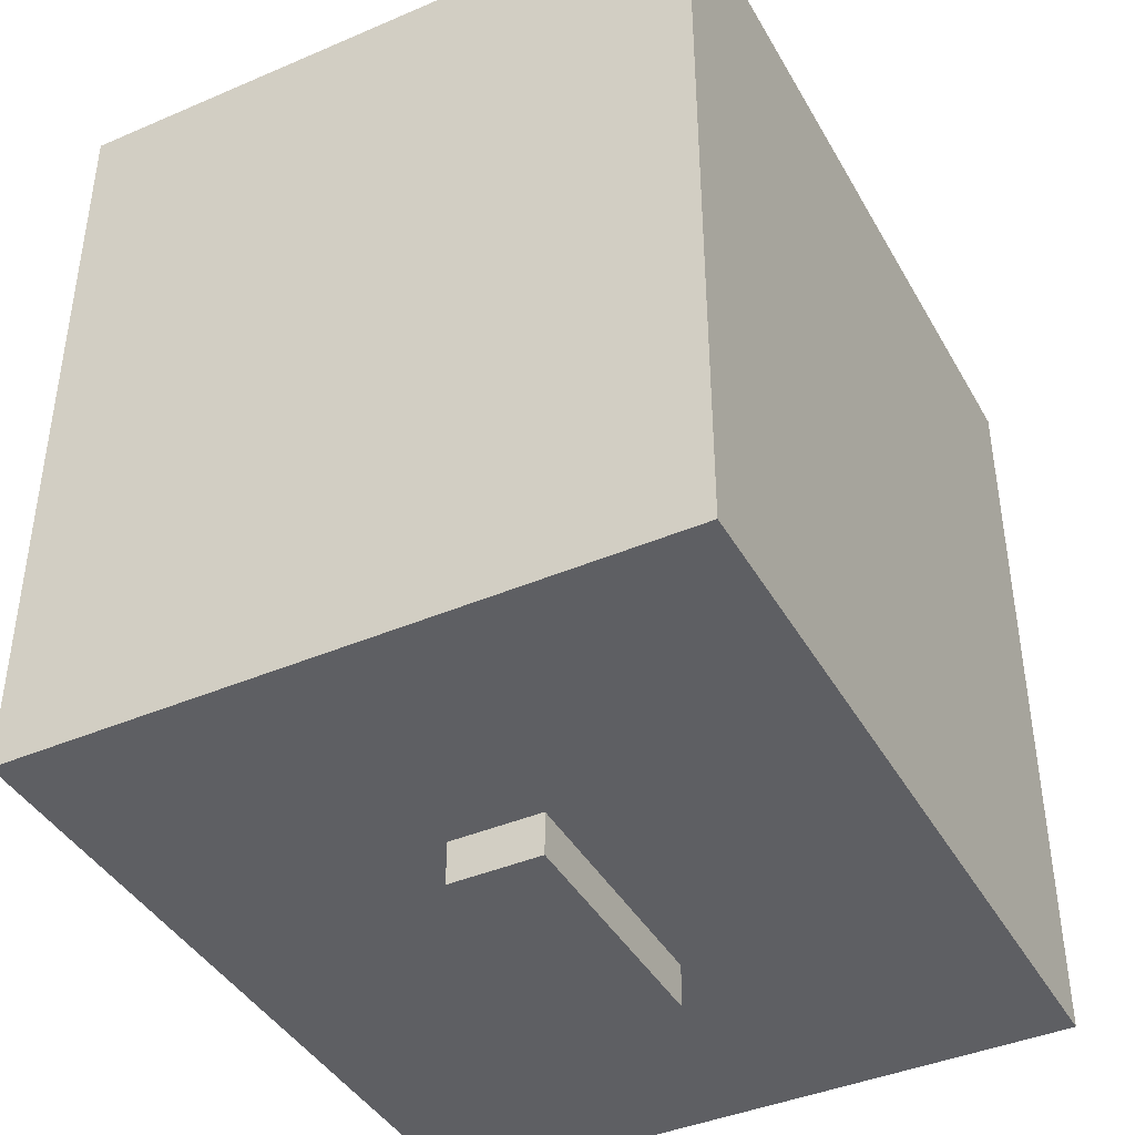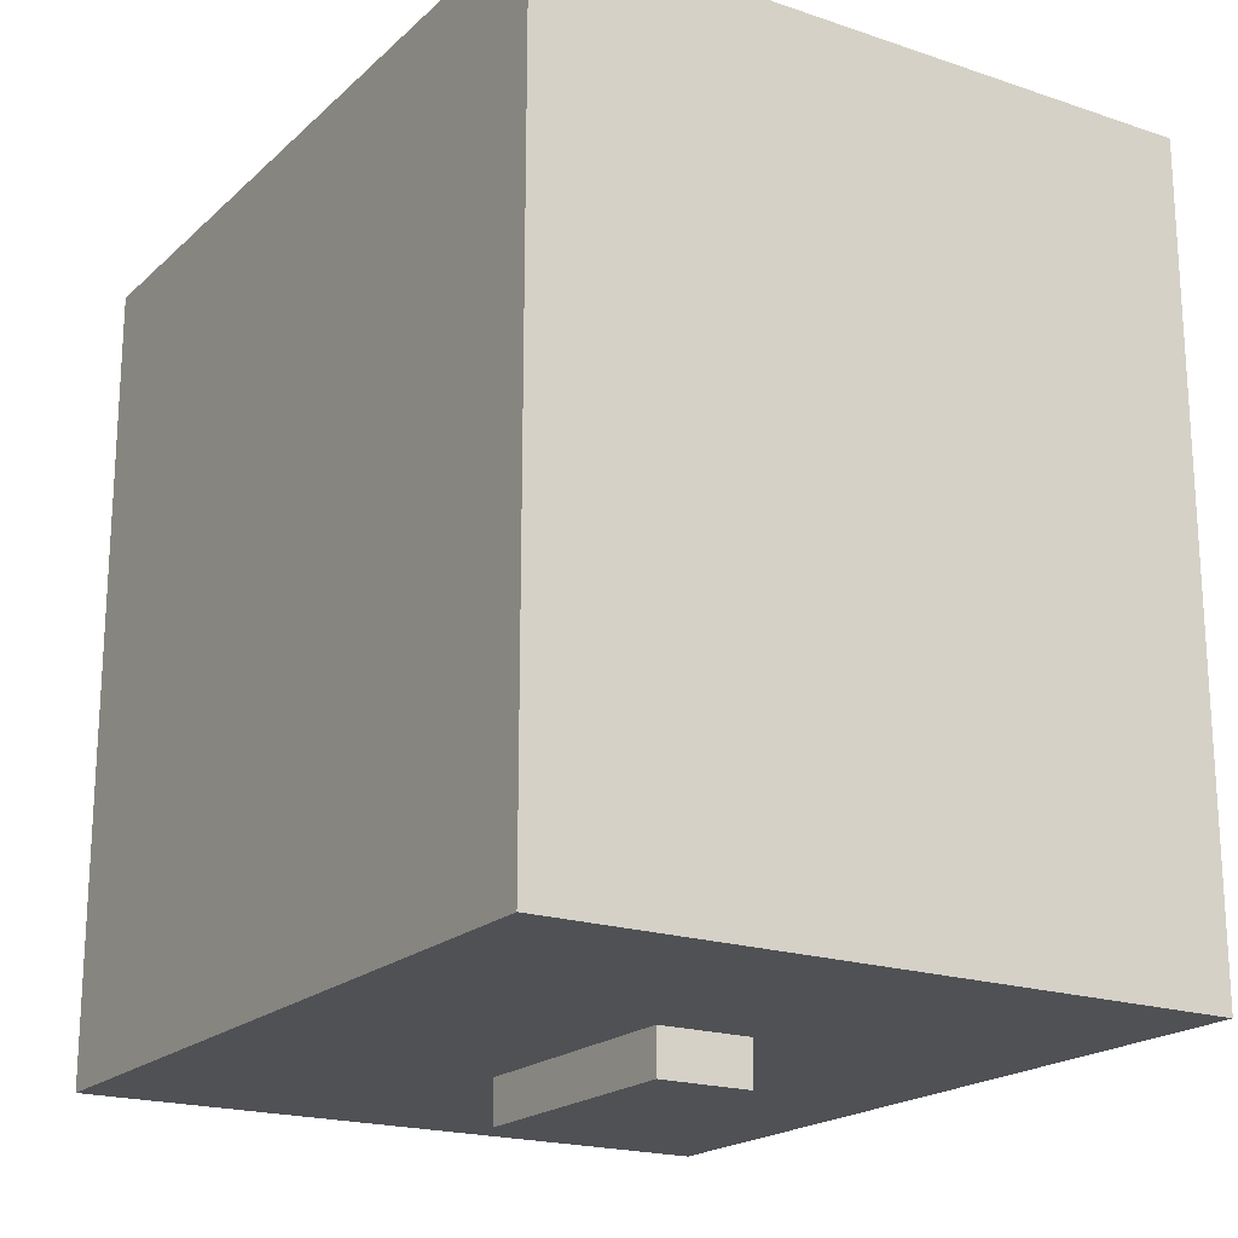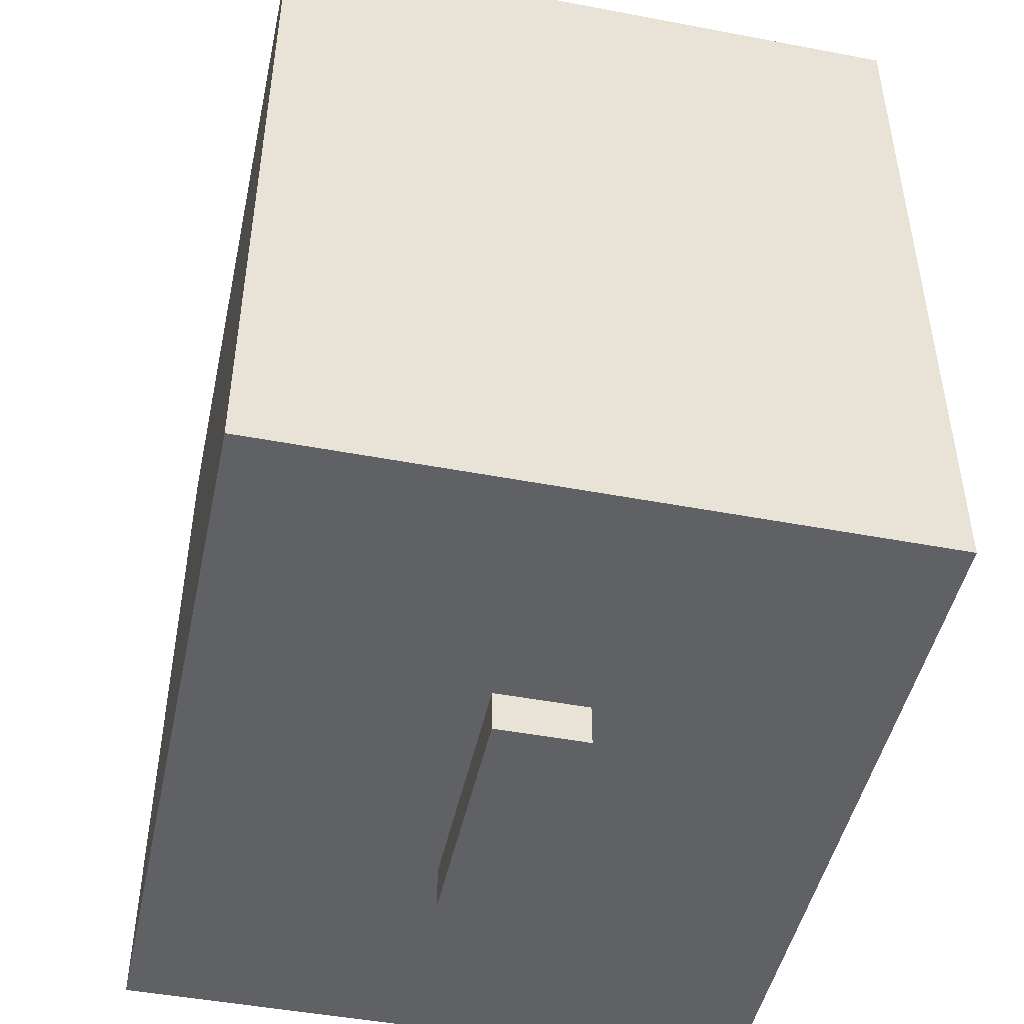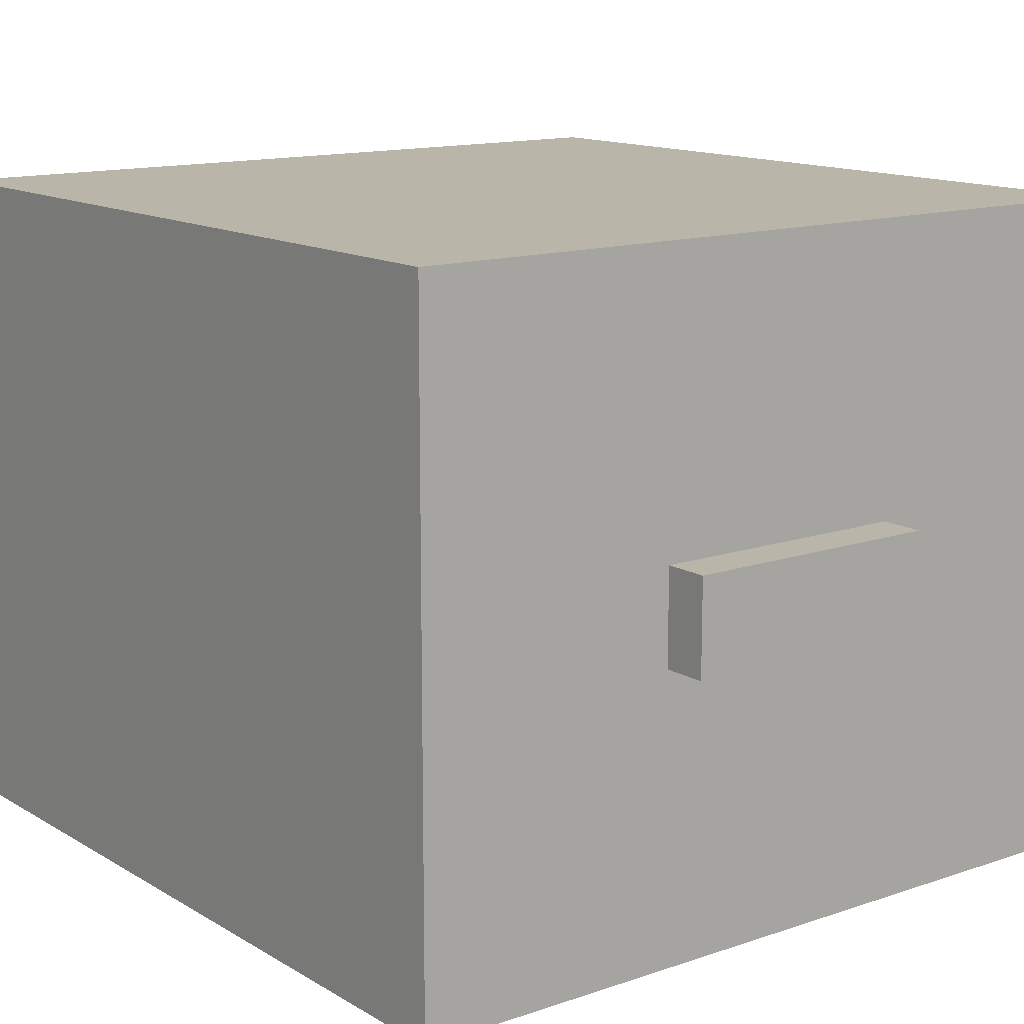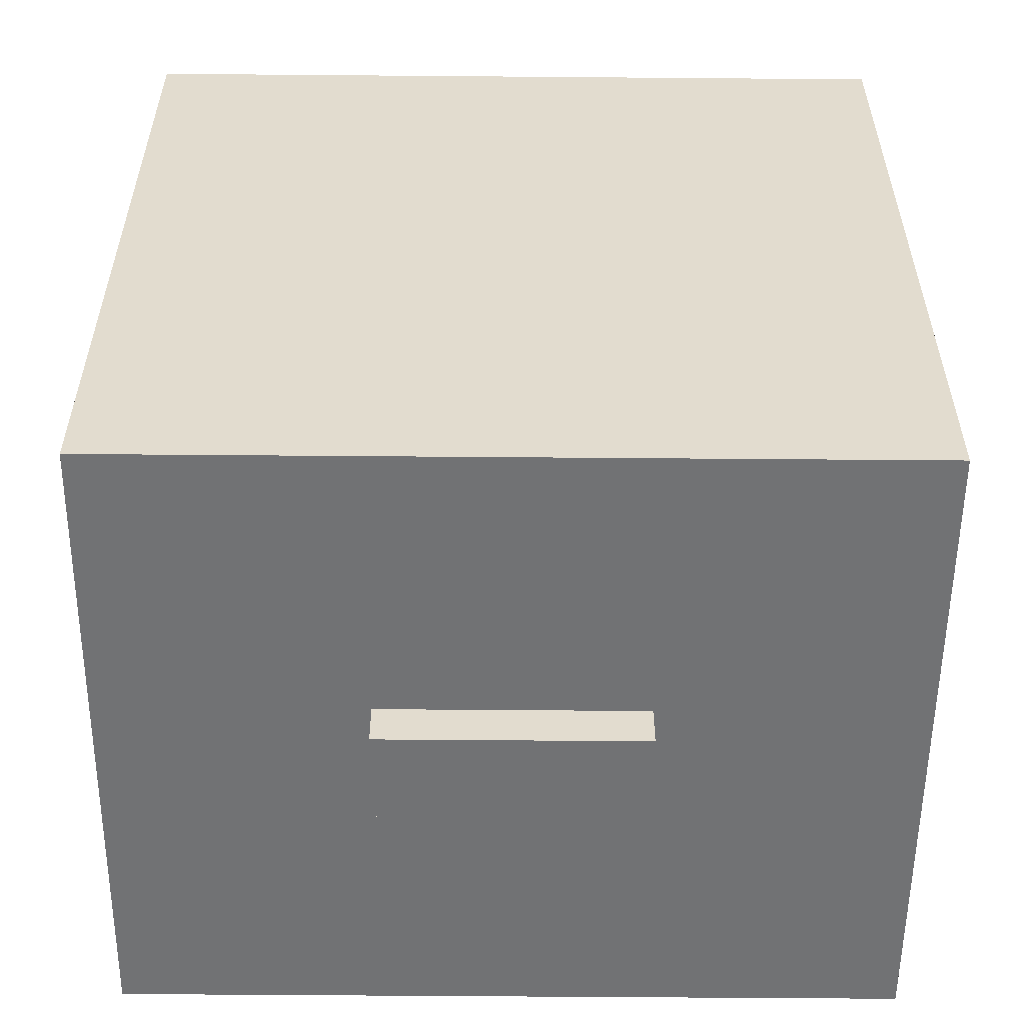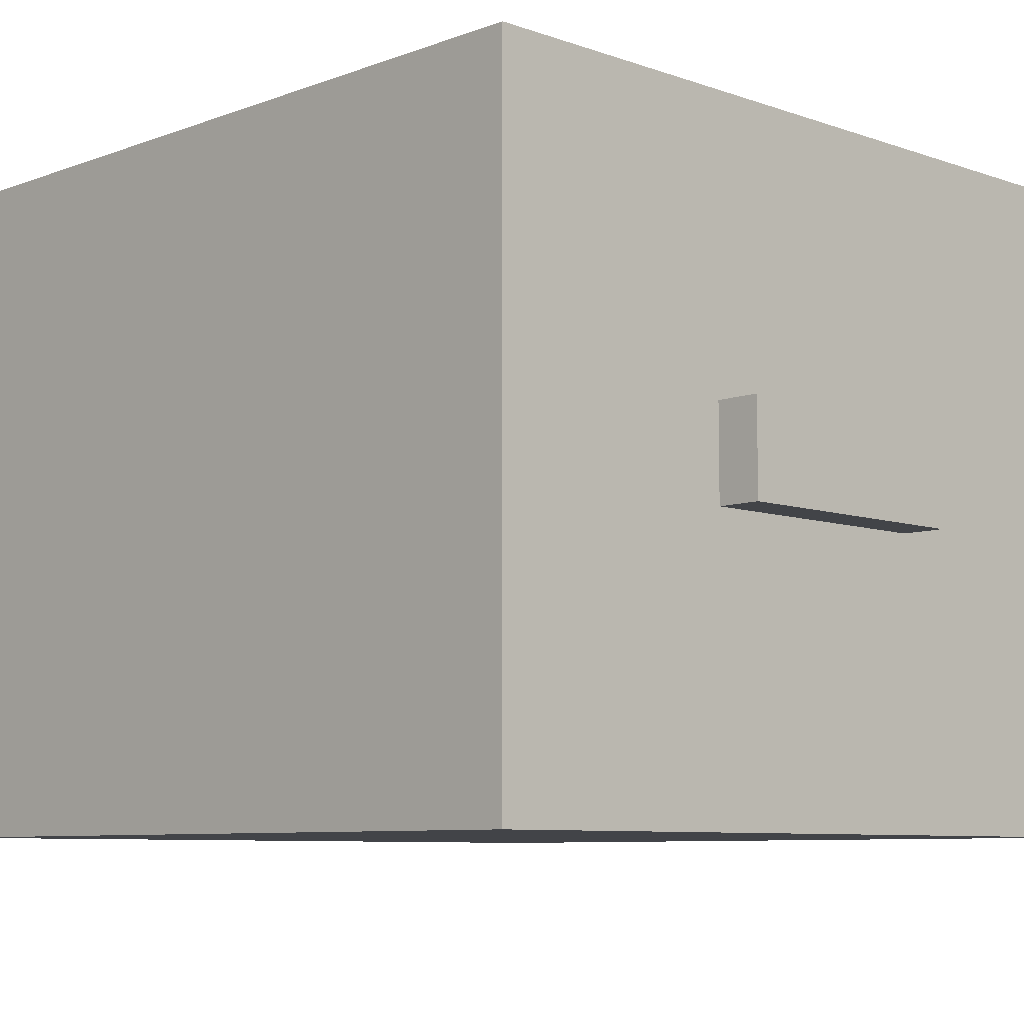
<metadata>
{"format":"obj","ext":"obj","renderer":"f3d","projection":"perspective","resolution":1024,"background":"white","views":[{"elev":-41.4,"azim":-62.6,"up":"+Z"},{"elev":-19.7,"azim":-122.0,"up":"+Z"},{"elev":-47.2,"azim":-102.1,"up":"+Z"},{"elev":13.5,"azim":-37.5,"up":"+Y"},{"elev":-55.5,"azim":179.5,"up":"+Z"},{"elev":-7.9,"azim":-44.2,"up":"+Y"}]}
</metadata>
<code>
g armor_metal_light_left
v 0.08746 0.02445 0.1736
v 0.1895 0.02445 0.1736
v 0.1895 0.02445 0.1566
v 0.08746 0.02445 0.1566
v 0.1895 0.06088 0.1566
v 0.1895 0.02445 0.1566
v 0.1895 0.02445 0.1736
v 0.1895 0.06088 0.1736
v 0.08746 0.06088 0.1736
v 0.08746 0.02445 0.1736
v 0.08746 0.02445 0.1566
v 0.08746 0.06088 0.1566
v 0.08746 0.06088 0.1736
v 0.1895 0.06088 0.1736
v 0.1895 0.02445 0.1736
v 0.08746 0.02445 0.1736
v 0.08746 0.06088 0.1736
v 0.08746 0.06088 0.1566
v 0.1895 0.06088 0.1566
v 0.1895 0.06088 0.1736
v 0.2915 -0.08484 -0.1494
v 0.2915 0.1702 -0.1494
v -0.01454 0.1702 -0.1494
v -0.01454 -0.08484 -0.1494
v 0.2915 0.1702 0.1566
v -0.01454 0.1702 0.1566
v -0.01454 0.1702 -0.1494
v 0.2915 0.1702 -0.1494
v 0.2915 -0.08484 -0.1494
v -0.01454 -0.08484 -0.1494
v -0.01454 -0.08484 0.1566
v 0.2915 -0.08484 0.1566
v -0.01454 0.1702 -0.1494
v -0.01454 0.1702 0.1566
v -0.01454 -0.08484 0.1566
v -0.01454 -0.08484 -0.1494
v 0.2915 0.1702 0.1566
v 0.2915 0.1702 -0.1494
v 0.2915 -0.08484 -0.1494
v 0.2915 -0.08484 0.1566
v -0.01454 -0.08484 0.1566
v -0.01454 0.1702 0.1566
v 0.2915 0.1702 0.1566
v 0.2915 -0.08484 0.1566
v 0.08746 0.02445 -0.1494
v 0.1895 0.02445 -0.1494
v 0.1895 0.02445 -0.1664
v 0.08746 0.02445 -0.1664
v 0.1895 0.06088 -0.1494
v 0.1895 0.06088 -0.1664
v 0.1895 0.02445 -0.1664
v 0.1895 0.02445 -0.1494
v 0.08746 0.06088 -0.1664
v 0.08746 0.06088 -0.1494
v 0.08746 0.02445 -0.1494
v 0.08746 0.02445 -0.1664
v 0.08746 0.06088 -0.1664
v 0.08746 0.02445 -0.1664
v 0.1895 0.02445 -0.1664
v 0.1895 0.06088 -0.1664
v 0.08746 0.06088 -0.1494
v 0.08746 0.06088 -0.1664
v 0.1895 0.06088 -0.1664
v 0.1895 0.06088 -0.1494
f -62 -63 -64
f -61 -62 -64
f -58 -59 -60
f -57 -58 -60
f -54 -55 -56
f -53 -54 -56
f -50 -51 -52
f -49 -50 -52
f -46 -47 -48
f -45 -46 -48
f -42 -43 -44
f -41 -42 -44
f -38 -39 -40
f -37 -38 -40
f -34 -35 -36
f -33 -34 -36
f -30 -31 -32
f -29 -30 -32
f -26 -27 -28
f -25 -26 -28
f -22 -23 -24
f -21 -22 -24
f -18 -19 -20
f -17 -18 -20
f -14 -15 -16
f -13 -14 -16
f -10 -11 -12
f -9 -10 -12
f -6 -7 -8
f -5 -6 -8
f -2 -3 -4
f -1 -2 -4

</code>
